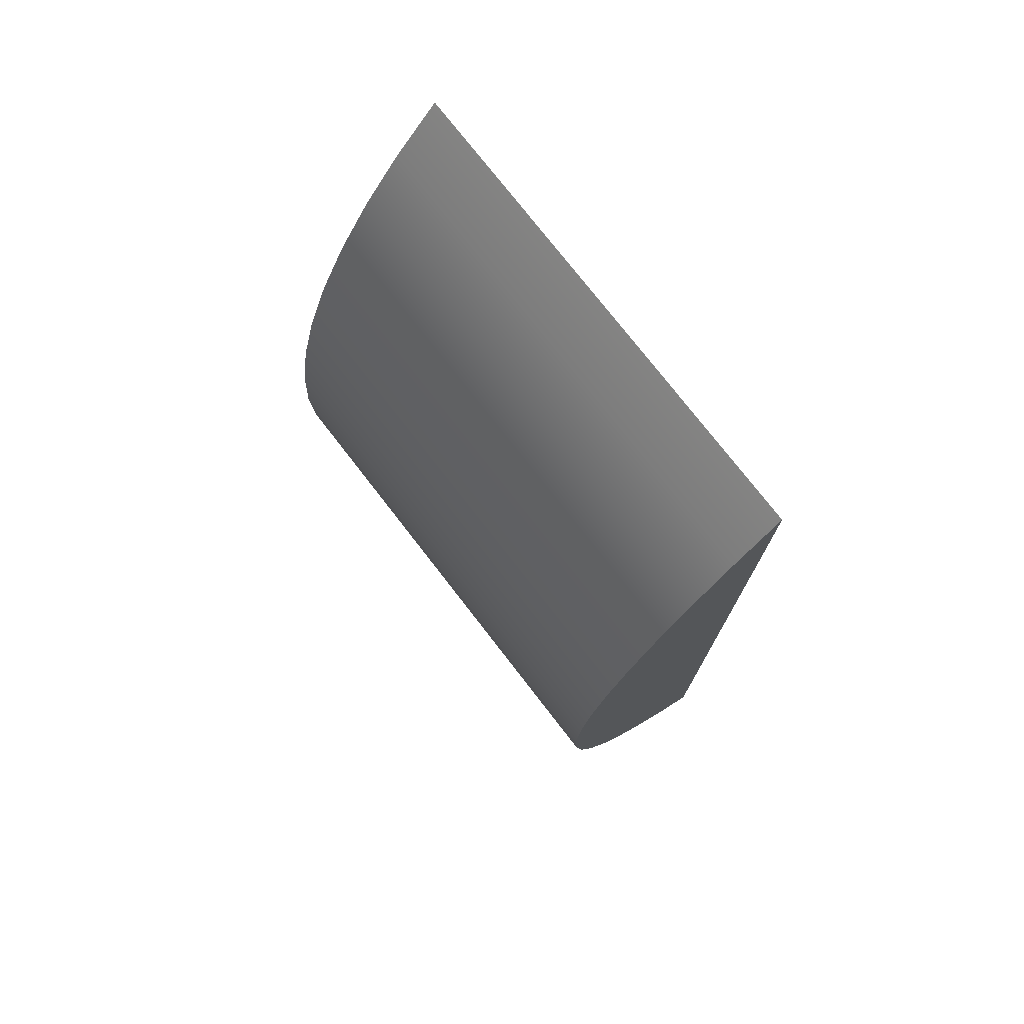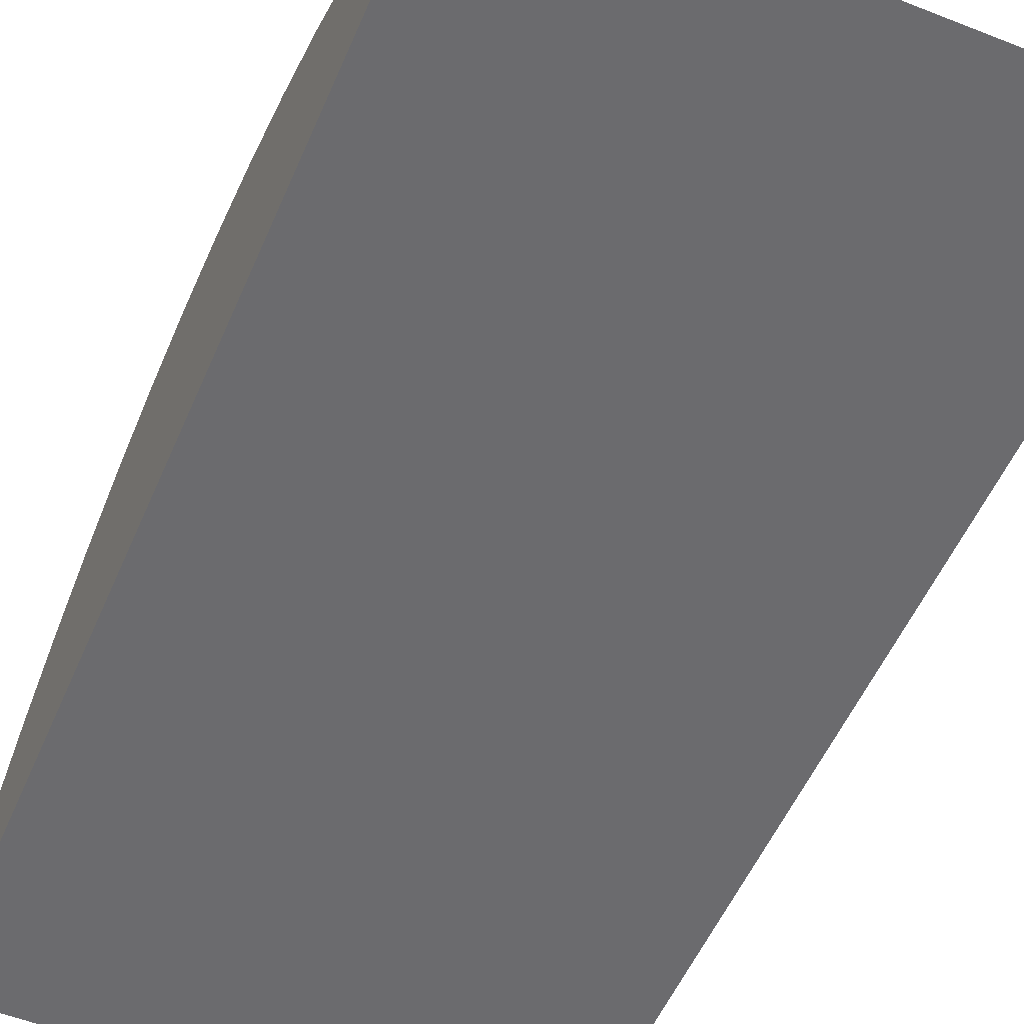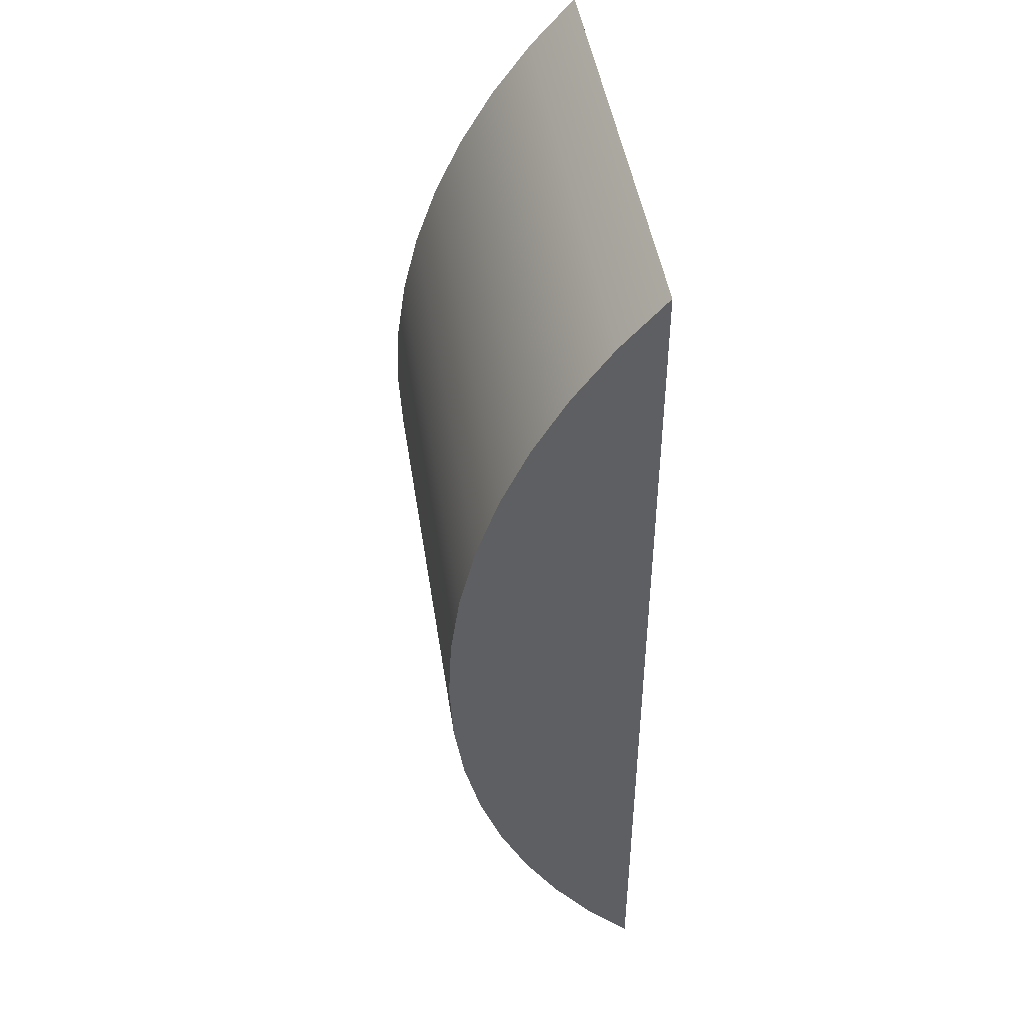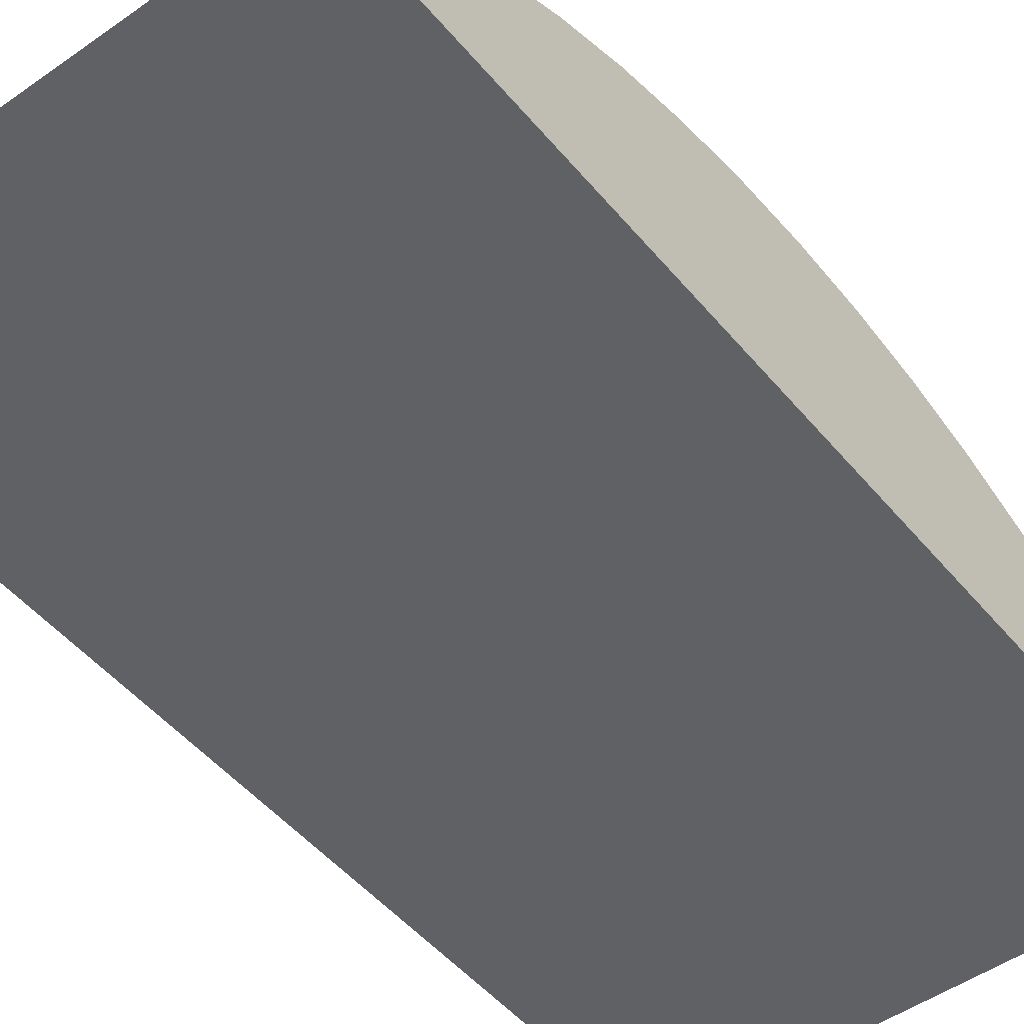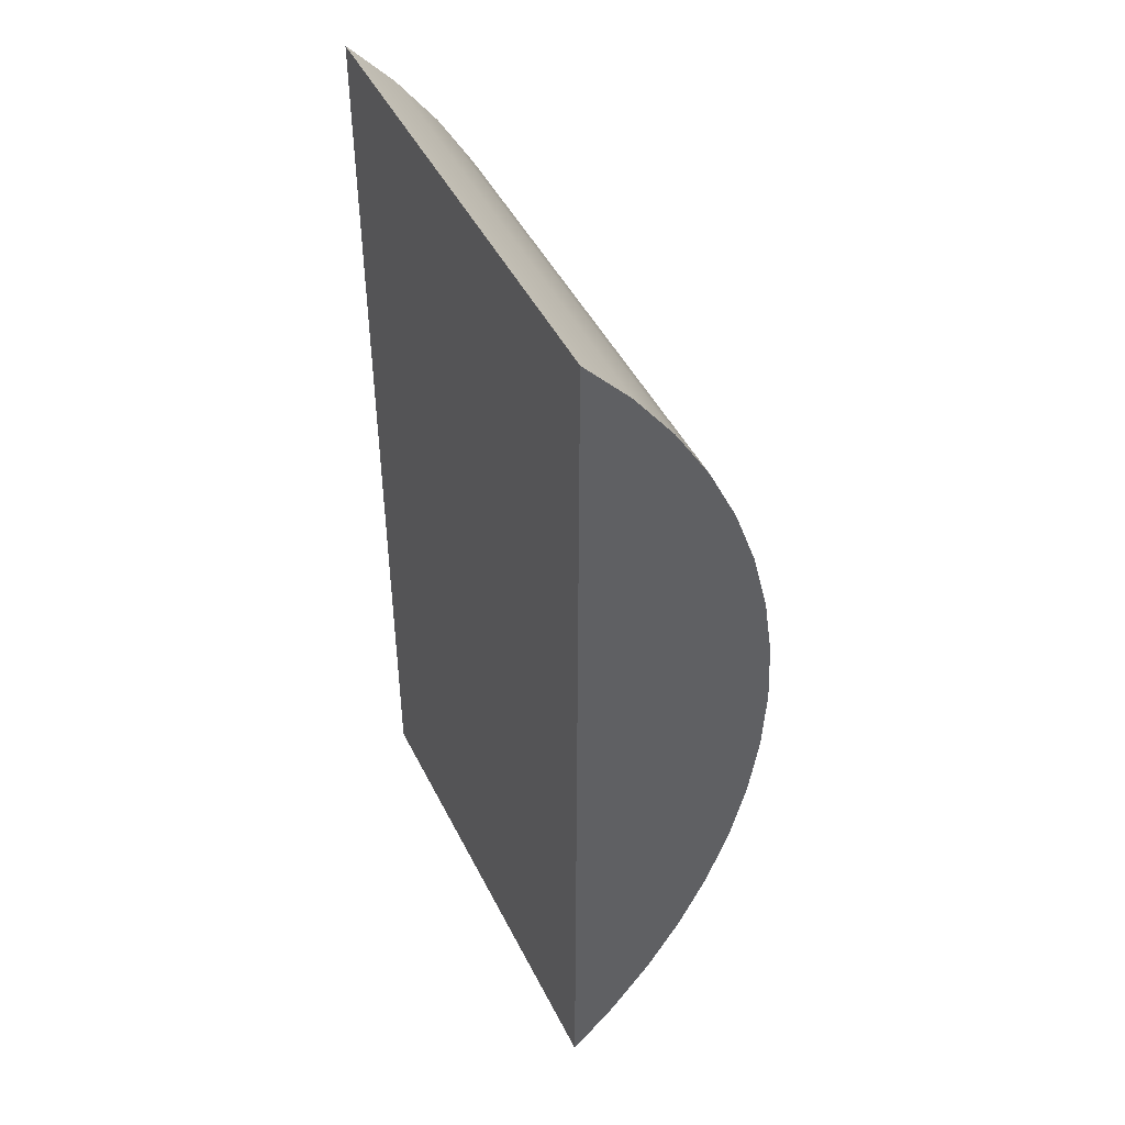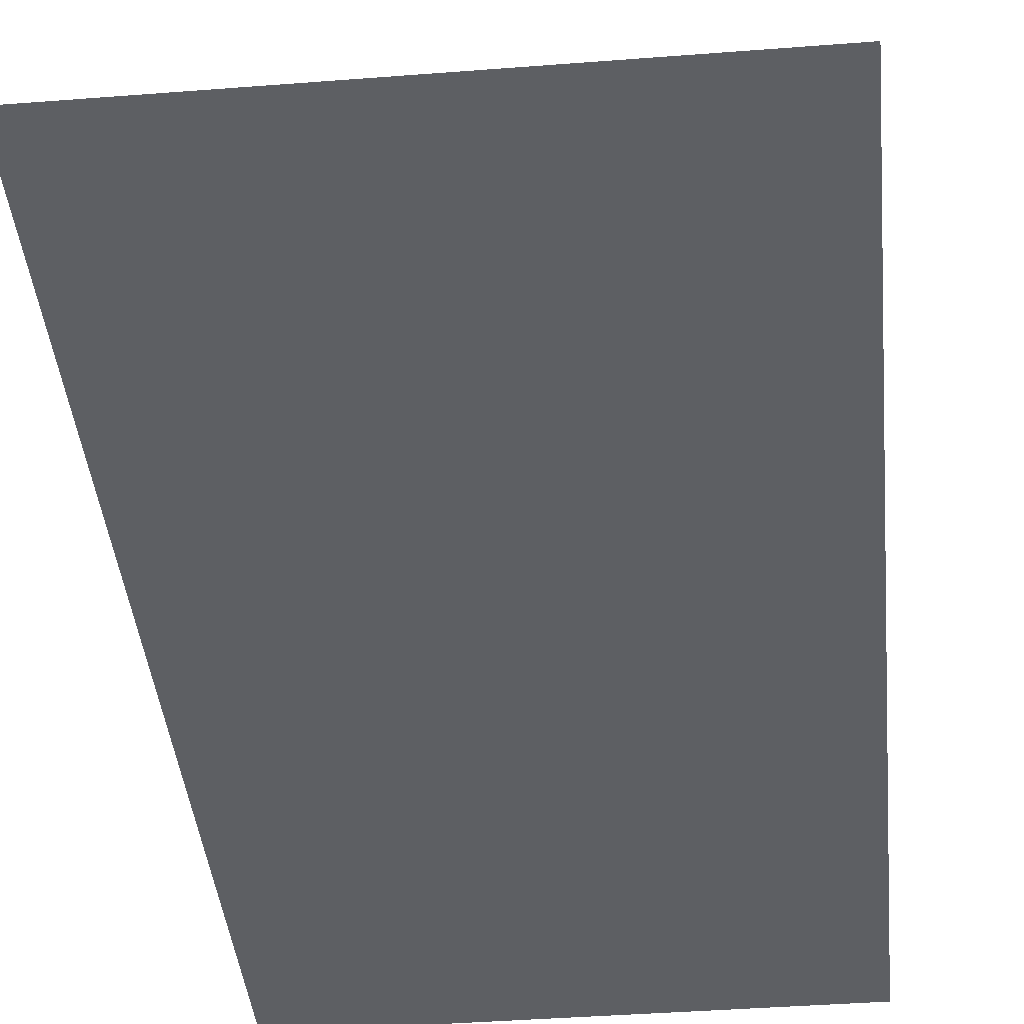
<metadata>
{"format":"obj","ext":"obj","renderer":"f3d","projection":"perspective","resolution":1024,"background":"white","views":[{"elev":75.7,"azim":52.3,"up":"+Y"},{"elev":-53.5,"azim":157.1,"up":"+Z"},{"elev":45.5,"azim":81.5,"up":"+Y"},{"elev":-49.4,"azim":38.0,"up":"+Z"},{"elev":46.0,"azim":-115.4,"up":"+Y"},{"elev":-40.1,"azim":-174.5,"up":"+Z"}]}
</metadata>
<code>
o fant_cube_rounder_2_Cylinder.001
v -0.5 0 -0.08582
v 0.5 0 -0.08582
v -0.5 0.1386 -0.09263
v 0.5 0.1386 -0.09263
v -0.5 0.2759 -0.113
v 0.5 0.2759 -0.113
v -0.5 0.4105 -0.1467
v 0.5 0.4105 -0.1467
v -0.5 0.5412 -0.1935
v 0.5 0.5412 -0.1935
v -0.5 0.6666 -0.2528
v 0.5 0.6666 -0.2528
v -0.5 0.7857 -0.3242
v 0.5 0.7857 -0.3242
v -0.5 0.8971 -0.4068
v 0.5 0.8971 -0.4068
v -0.5 -0.8971 -0.4068
v 0.5 -0.8971 -0.4068
v -0.5 -0.7857 -0.3242
v 0.5 -0.7857 -0.3242
v -0.5 -0.6666 -0.2528
v 0.5 -0.6666 -0.2528
v -0.5 -0.5412 -0.1935
v 0.5 -0.5412 -0.1935
v -0.5 -0.4105 -0.1467
v 0.5 -0.4105 -0.1467
v -0.5 -0.2759 -0.113
v 0.5 -0.2759 -0.113
v -0.5 -0.1386 -0.09263
v 0.5 -0.1386 -0.09263
v 0.5 0.9999 -0.5
v -0.5 0.9999 -0.5
v 0.5 -1 -0.5001
v -0.5 -1 -0.5001
v -0.5 0 -0.08582
v -0.5 0.1386 -0.09263
v -0.5 0.2759 -0.113
v -0.5 0.4105 -0.1467
v -0.5 0.5412 -0.1935
v -0.5 0.6666 -0.2528
v -0.5 0.7857 -0.3242
v -0.5 0.8971 -0.4068
v 0.5 0.9999 -0.5
v 0.5 0.9999 -0.5
v -0.5 0.9999 -0.5
v -0.5 0.9999 -0.5
v -0.5 -0.8971 -0.4068
v -0.5 -0.7857 -0.3242
v -0.5 -0.6666 -0.2528
v -0.5 -0.5412 -0.1935
v -0.5 -0.4105 -0.1467
v -0.5 -0.2759 -0.113
v -0.5 -0.1386 -0.09263
v 0.5 -1 -0.5001
v 0.5 -1 -0.5001
v -0.5 -1 -0.5001
v -0.5 -1 -0.5001
v 0.5 -0.2759 -0.113
v 0.5 -0.1386 -0.09263
v 0.5 0 -0.08582
v 0.5 0.1386 -0.09263
v 0.5 0.2759 -0.113
v 0.5 0.4105 -0.1467
v 0.5 0.5412 -0.1935
v 0.5 0.6666 -0.2528
v 0.5 0.7857 -0.3242
v 0.5 0.8971 -0.4068
v 0.5 -0.8971 -0.4068
v 0.5 -0.7857 -0.3242
v 0.5 -0.6666 -0.2528
v 0.5 -0.5412 -0.1935
v 0.5 -0.4105 -0.1467
f 35 60 61 36
f 36 61 62 37
f 37 62 63 38
f 38 63 64 39
f 39 64 65 40
f 40 65 66 41
f 41 66 67 42
f 42 67 43 45
f 54 68 47 56
f 47 68 69 48
f 48 69 70 49
f 49 70 71 50
f 50 71 72 51
f 51 72 58 52
f 44 16 14 12 10 8 6 4 2 30 28 26 24 22 20 18 55
f 52 58 59 53
f 53 59 60 35
f 57 17 19 21 23 25 27 29 1 3 5 7 9 11 13 15 46
f 32 31 33 34

</code>
